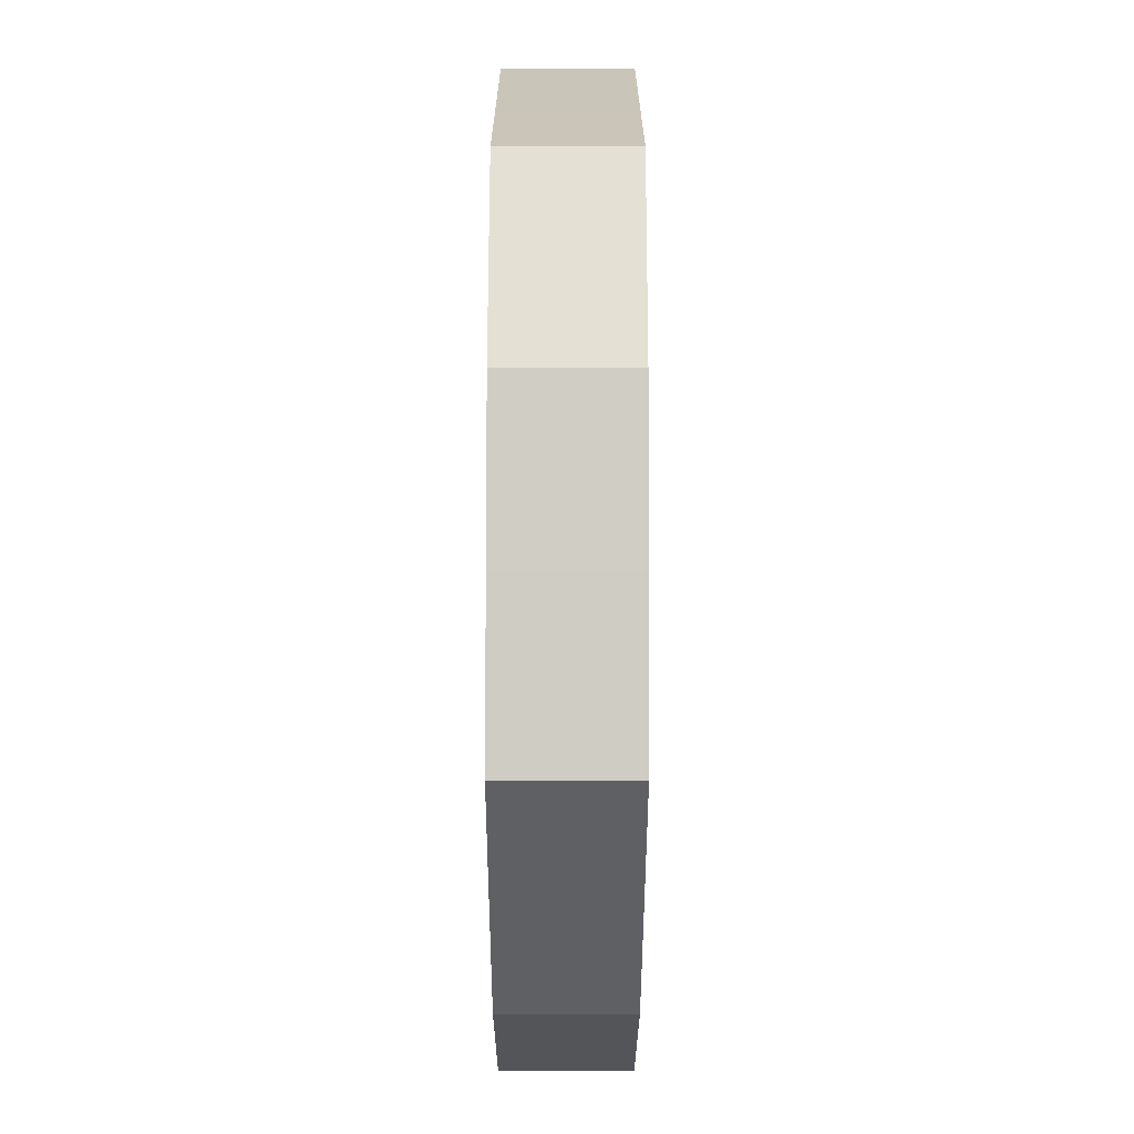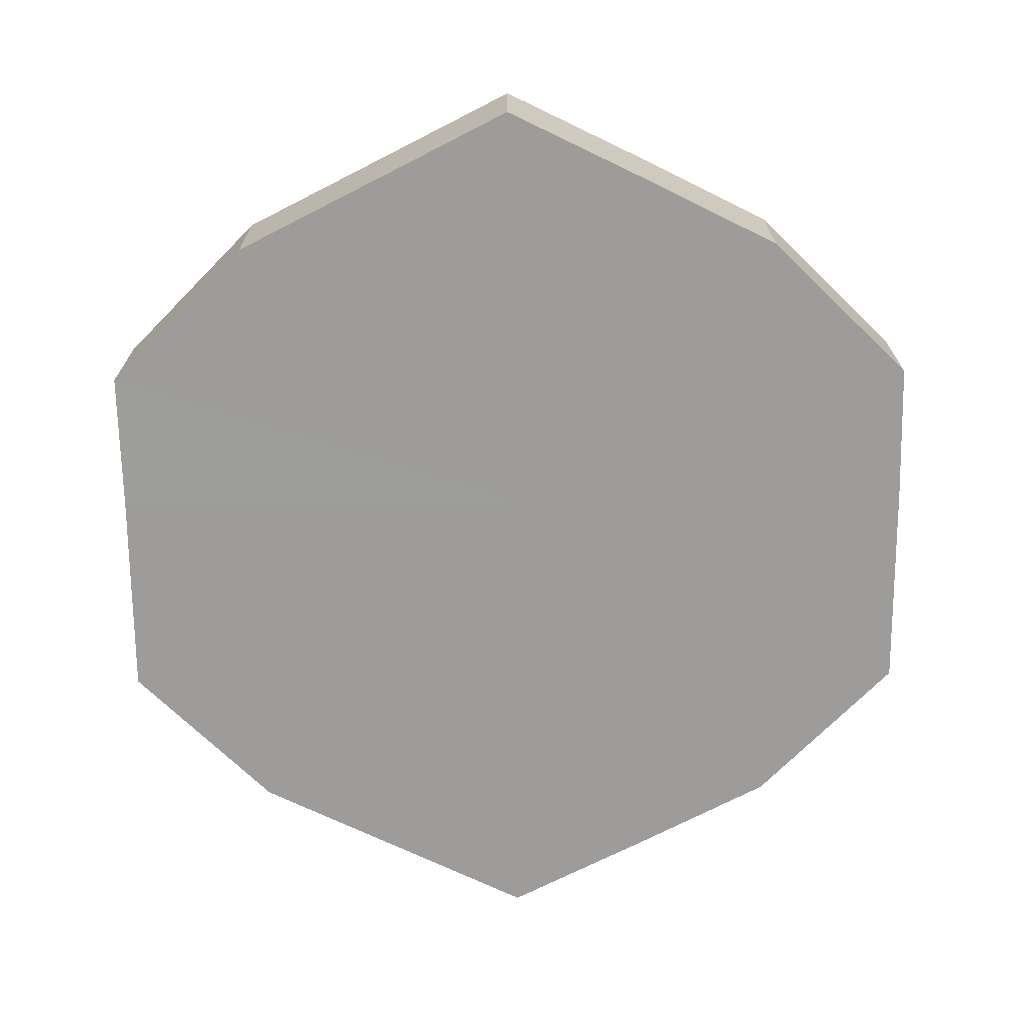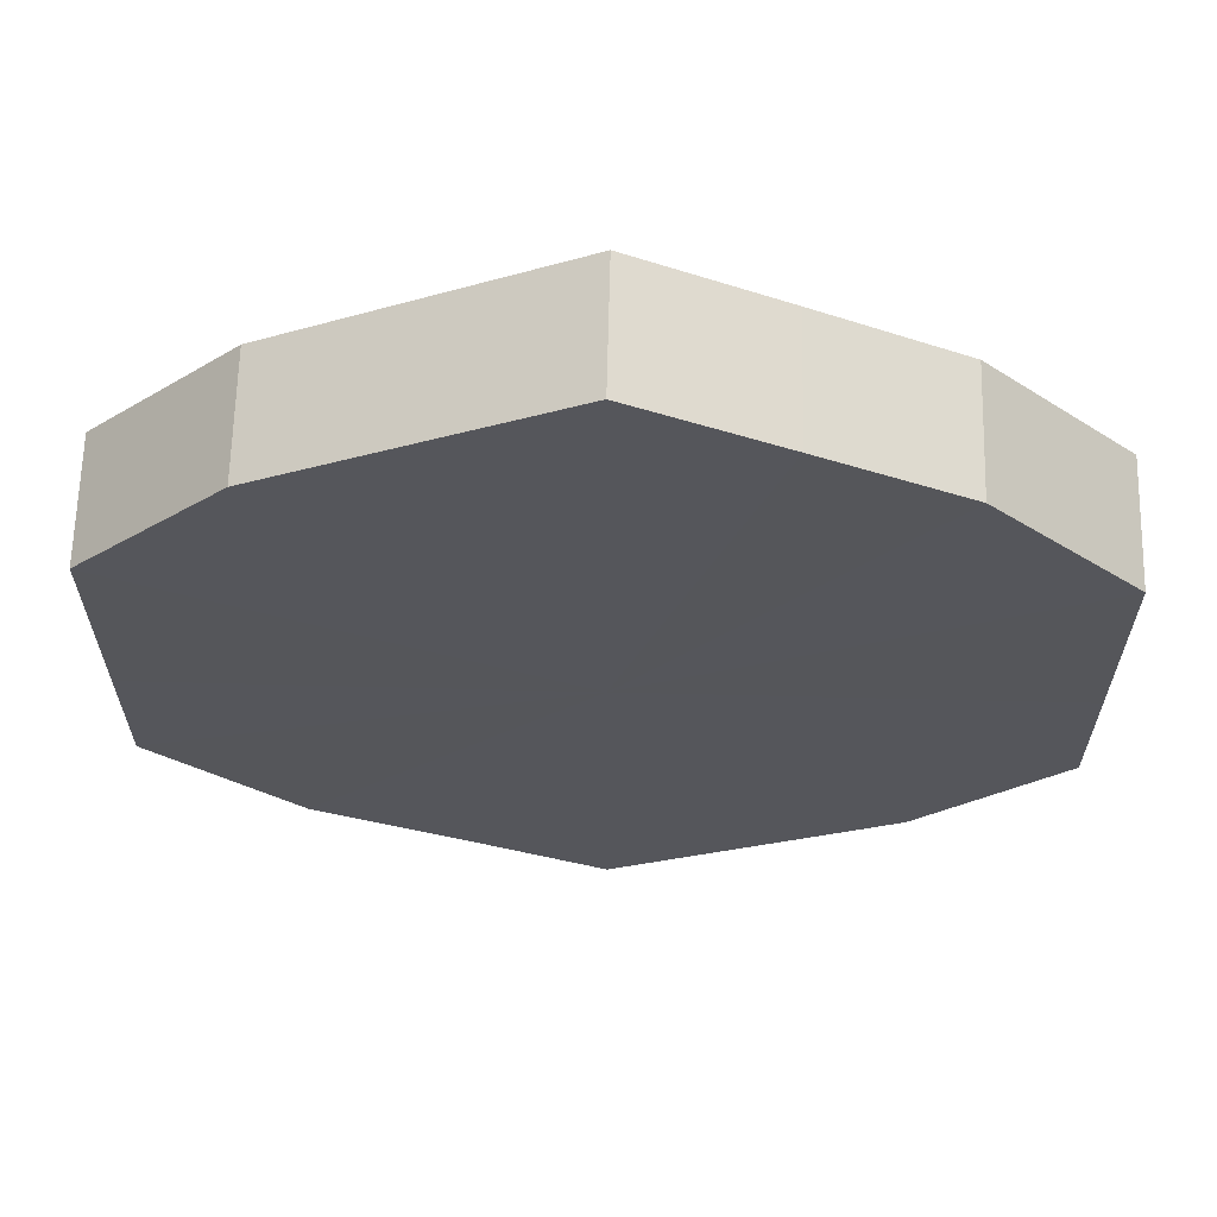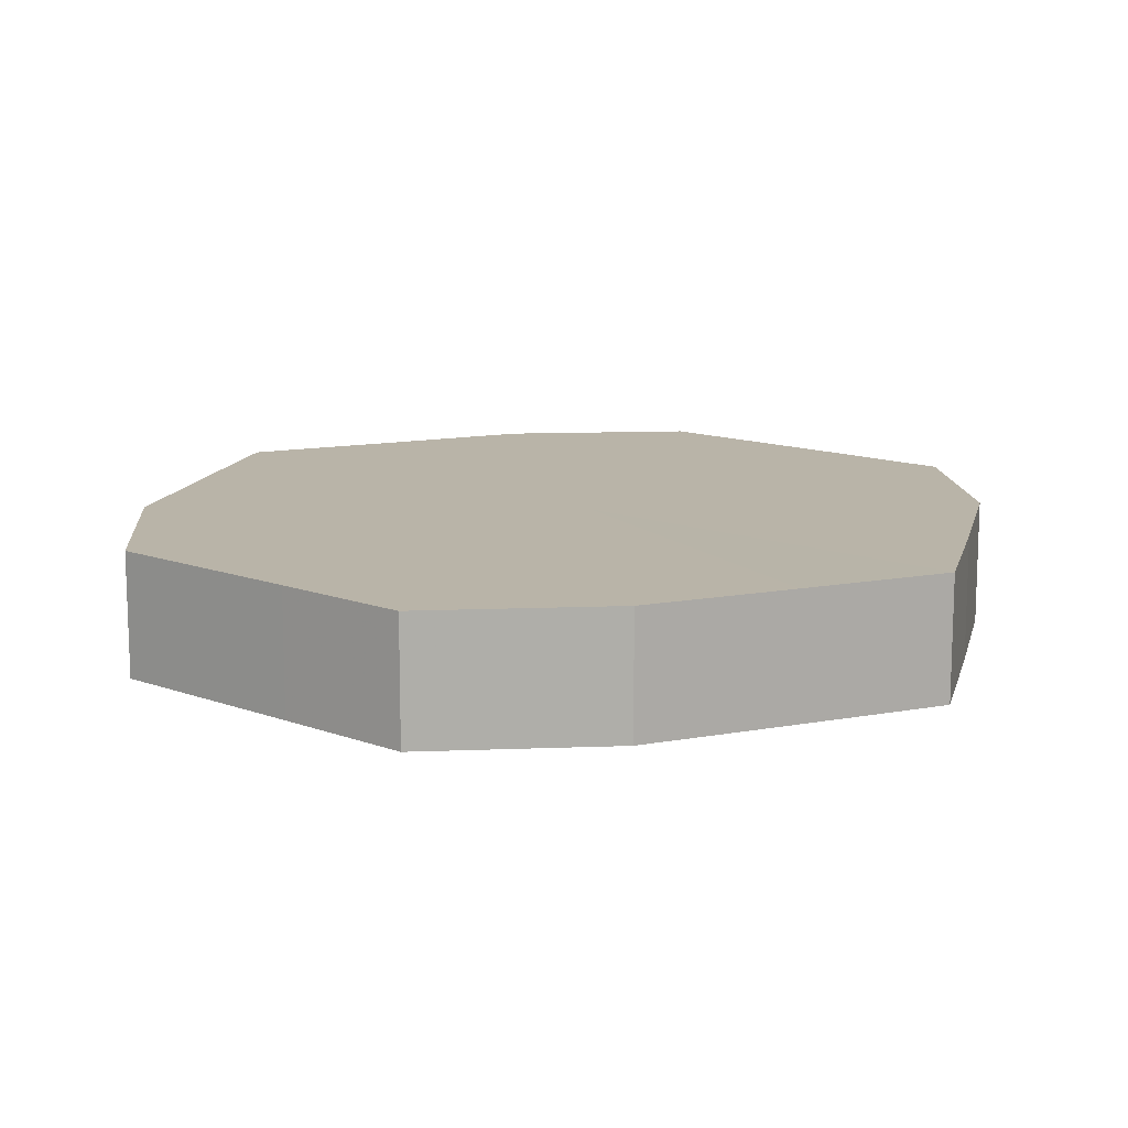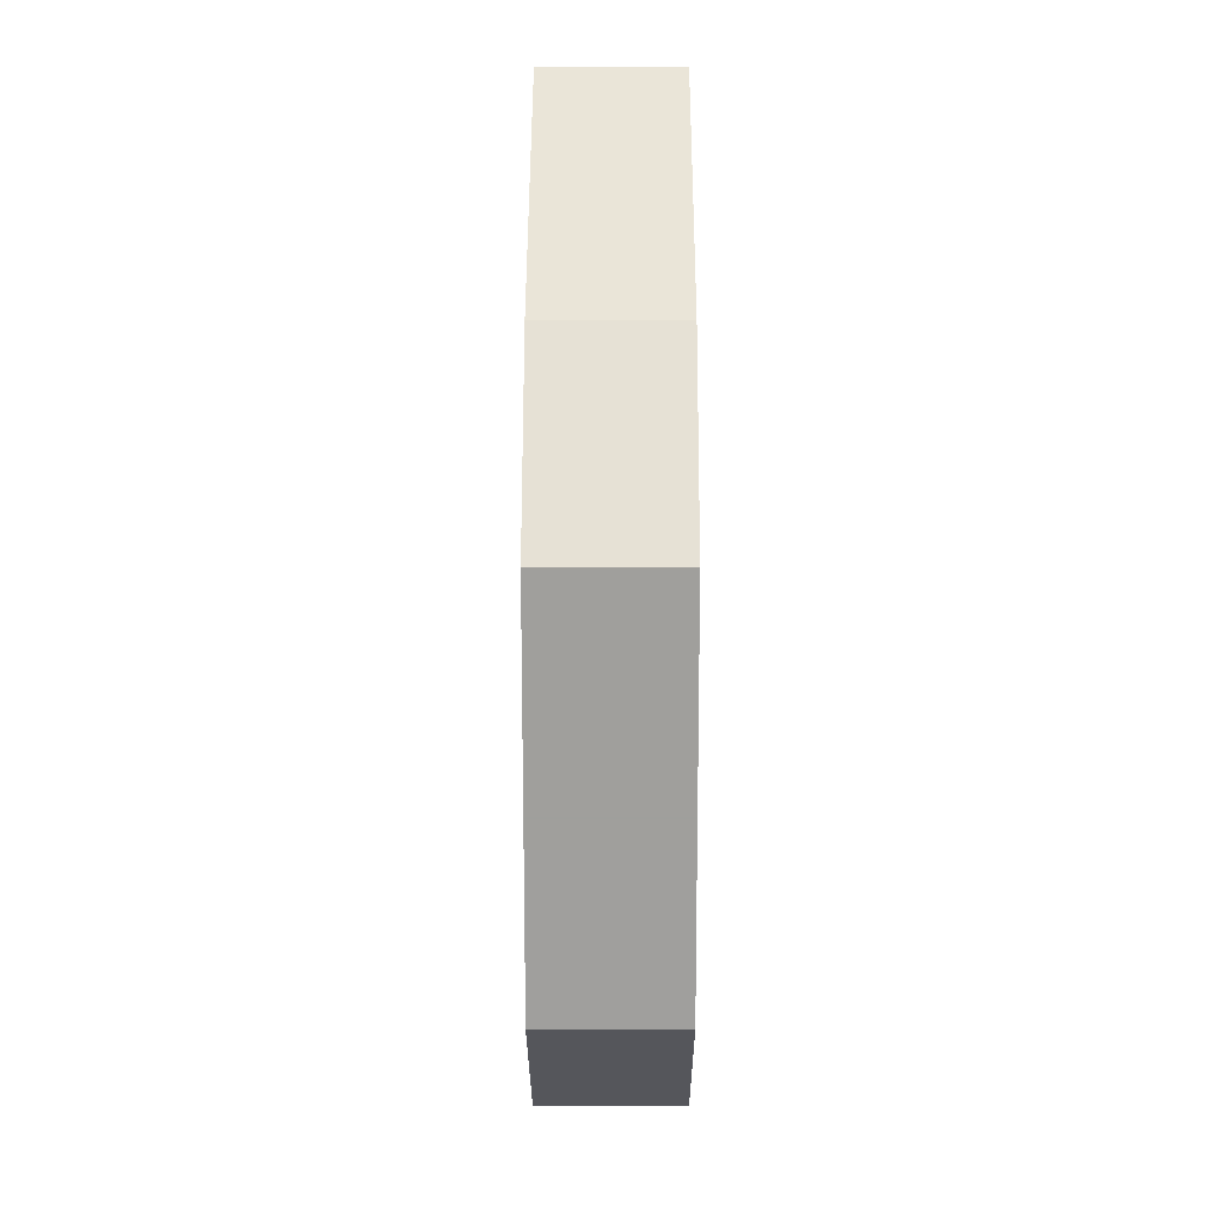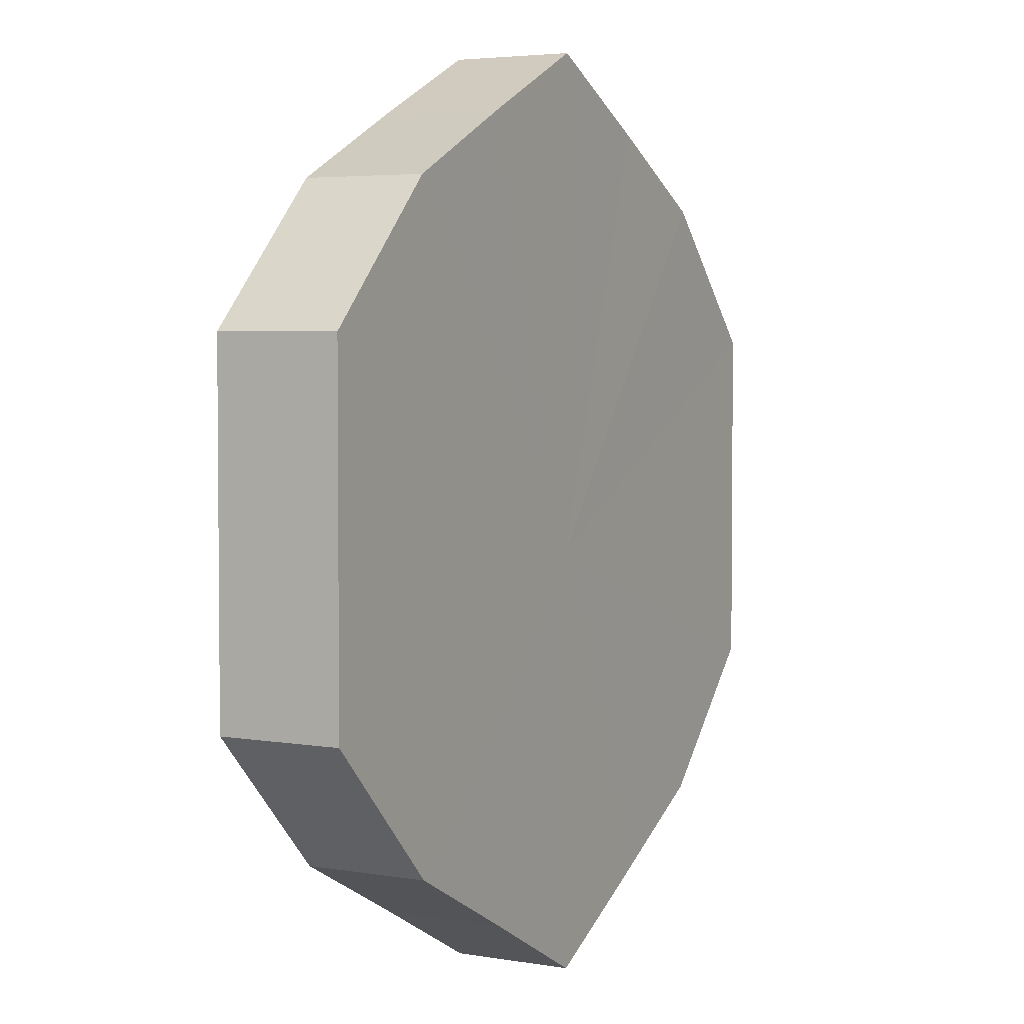
<metadata>
{"format":"obj","ext":"obj","renderer":"f3d","projection":"perspective","resolution":1024,"background":"white","views":[{"elev":-69.5,"azim":-90.1,"up":"+Y"},{"elev":-70.2,"azim":0.7,"up":"+Z"},{"elev":63.9,"azim":1.4,"up":"+Y"},{"elev":13.1,"azim":-49.7,"up":"+Z"},{"elev":18.9,"azim":90.1,"up":"+Y"},{"elev":3.3,"azim":-61.7,"up":"+Y"}]}
</metadata>
<code>
o 14567
v 2224 1870 7.953
v 2224 1870 7.953
v 2224 1870 7.935
v 2224 1870 7.953
v 2224 1870 7.935
v 2224 1870 7.953
v 2224 1870 7.935
v 2224 1870 7.953
v 2224 1870 7.935
v 2224 1870 7.953
v 2224 1870 7.935
v 2224 1870 7.953
v 2224 1870 7.935
v 2224 1870 7.953
v 2224 1870 7.935
v 2224 1870 7.953
v 2224 1870 7.935
v 2224 1870 7.953
v 2224 1870 7.935
v 2224 1870 7.953
v 2224 1870 7.935
v 2224 1870 7.953
v 2224 1870 7.935
v 2224 1870 7.953
v 2224 1870 7.935
v 2224 1870 7.953
v 2224 1870 7.935
v 2224 1870 7.953
v 2224 1870 7.935
v 2224 1870 7.953
v 2224 1870 7.935
v 2224 1870 7.935
v 2224 1870 7.935
v 2224 1870 7.953
v 2224 1870 7.935
v 2224 1870 7.953
v 2224 1870 7.935
v 2224 1870 7.935
v 2224 1870 7.953
v 2224 1870 7.935
v 2224 1870 7.953
v 2224 1870 7.953
v 2224 1870 7.935
v 2224 1870 7.935
v 2224 1870 7.953
v 2224 1870 7.935
v 2224 1870 7.953
v 2224 1870 7.953
v 2224 1870 7.935
v 2224 1870 7.935
v 2224 1870 7.953
v 2224 1870 7.935
v 2224 1870 7.953
v 2224 1870 7.953
v 2224 1870 7.935
v 2224 1870 7.935
v 2224 1870 7.953
v 2224 1870 7.935
v 2224 1870 7.953
v 2224 1870 7.953
v 2224 1870 7.935
v 2224 1870 7.935
v 2224 1870 7.953
v 2224 1870 7.953
v 2224 1870 7.953
v 2224 1870 7.953
v 2224 1870 7.953
v 2224 1870 7.953
v 2224 1870 7.953
v 2224 1870 7.953
v 2224 1870 7.953
v 2224 1870 7.953
v 2224 1870 7.953
v 2224 1870 7.953
v 2224 1870 7.953
v 2224 1870 7.953
v 2224 1870 7.953
v 2224 1870 7.953
v 2224 1870 7.953
v 2224 1870 7.953
v 2224 1870 7.953
v 2224 1870 7.935
v 2224 1870 7.935
v 2224 1870 7.935
v 2224 1870 7.935
v 2224 1870 7.935
v 2224 1870 7.935
v 2224 1870 7.935
v 2224 1870 7.935
v 2224 1870 7.935
v 2224 1870 7.935
v 2224 1870 7.935
v 2224 1870 7.935
v 2224 1870 7.935
v 2224 1870 7.935
v 2224 1870 7.935
v 2224 1870 7.935
v 2224 1870 7.935
f 1 2 3
f 2 4 5
f 6 1 7
f 4 8 9
f 10 6 11
f 8 12 13
f 14 10 15
f 12 16 17
f 18 14 19
f 16 20 21
f 22 18 23
f 20 24 25
f 26 22 27
f 24 28 29
f 30 26 31
f 28 30 32
f 33 34 35
f 35 36 37
f 38 39 33
f 40 41 38
f 37 42 43
f 44 45 40
f 46 47 44
f 43 48 49
f 50 51 46
f 52 53 50
f 49 54 55
f 56 57 52
f 58 59 56
f 55 60 61
f 62 63 58
f 61 64 62
f 65 66 67
f 65 68 66
f 65 67 69
f 65 70 68
f 65 69 71
f 65 72 70
f 65 71 73
f 65 74 72
f 65 73 75
f 65 76 74
f 65 75 77
f 65 78 76
f 65 77 79
f 65 80 78
f 65 79 81
f 65 81 80
f 82 83 84
f 82 85 83
f 82 84 86
f 82 87 85
f 82 86 88
f 82 89 87
f 82 88 90
f 82 91 89
f 82 90 92
f 82 93 91
f 82 92 94
f 82 95 93
f 82 94 96
f 82 97 95
f 82 96 98
f 82 98 97

</code>
